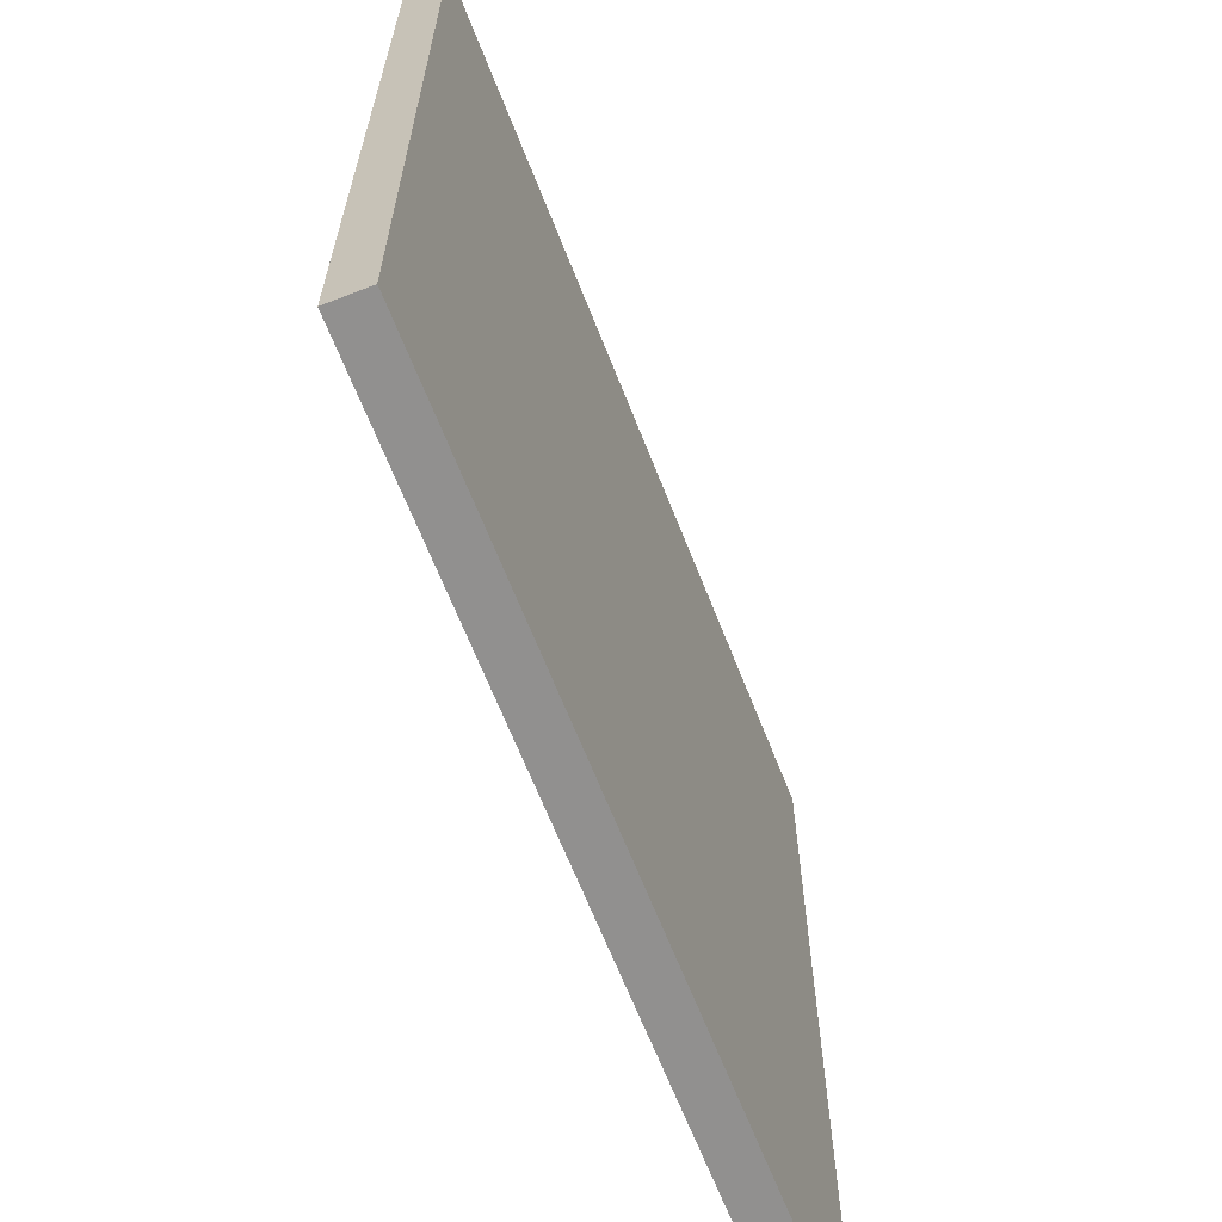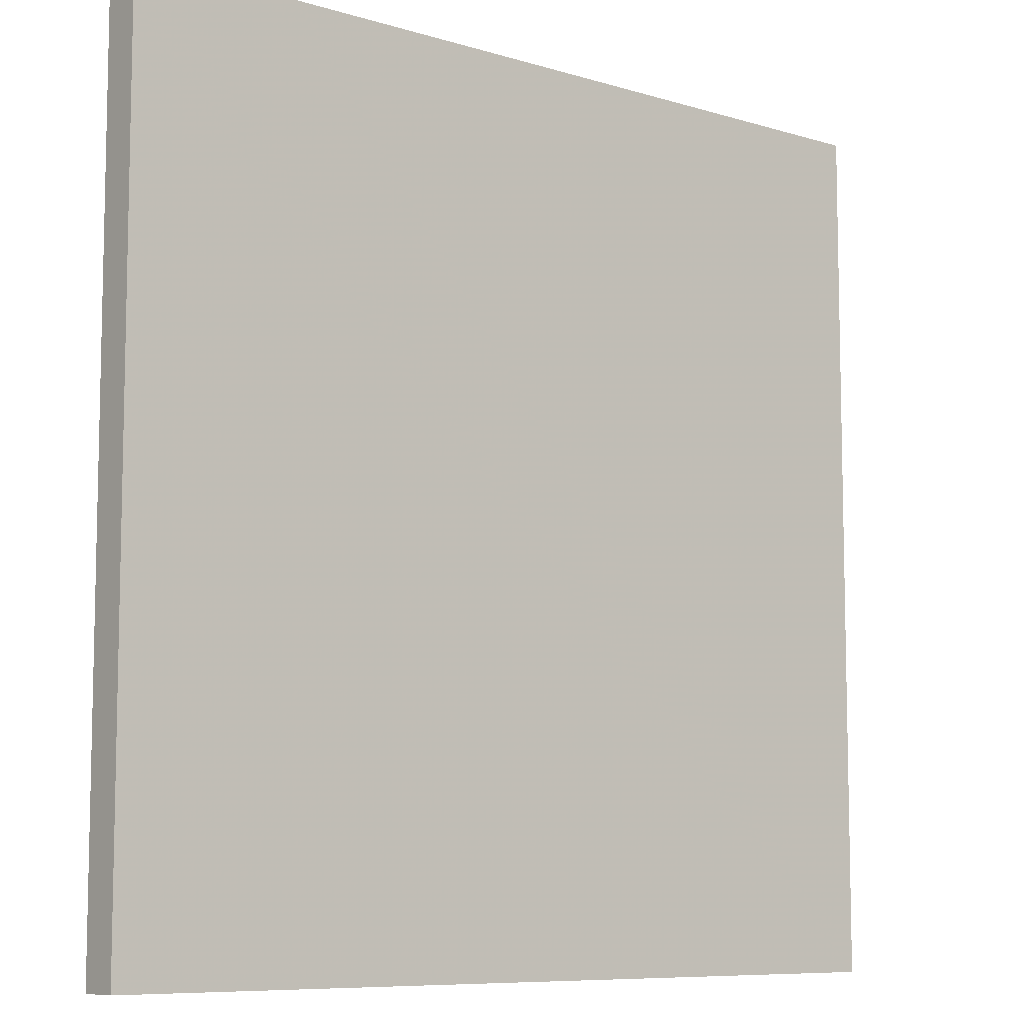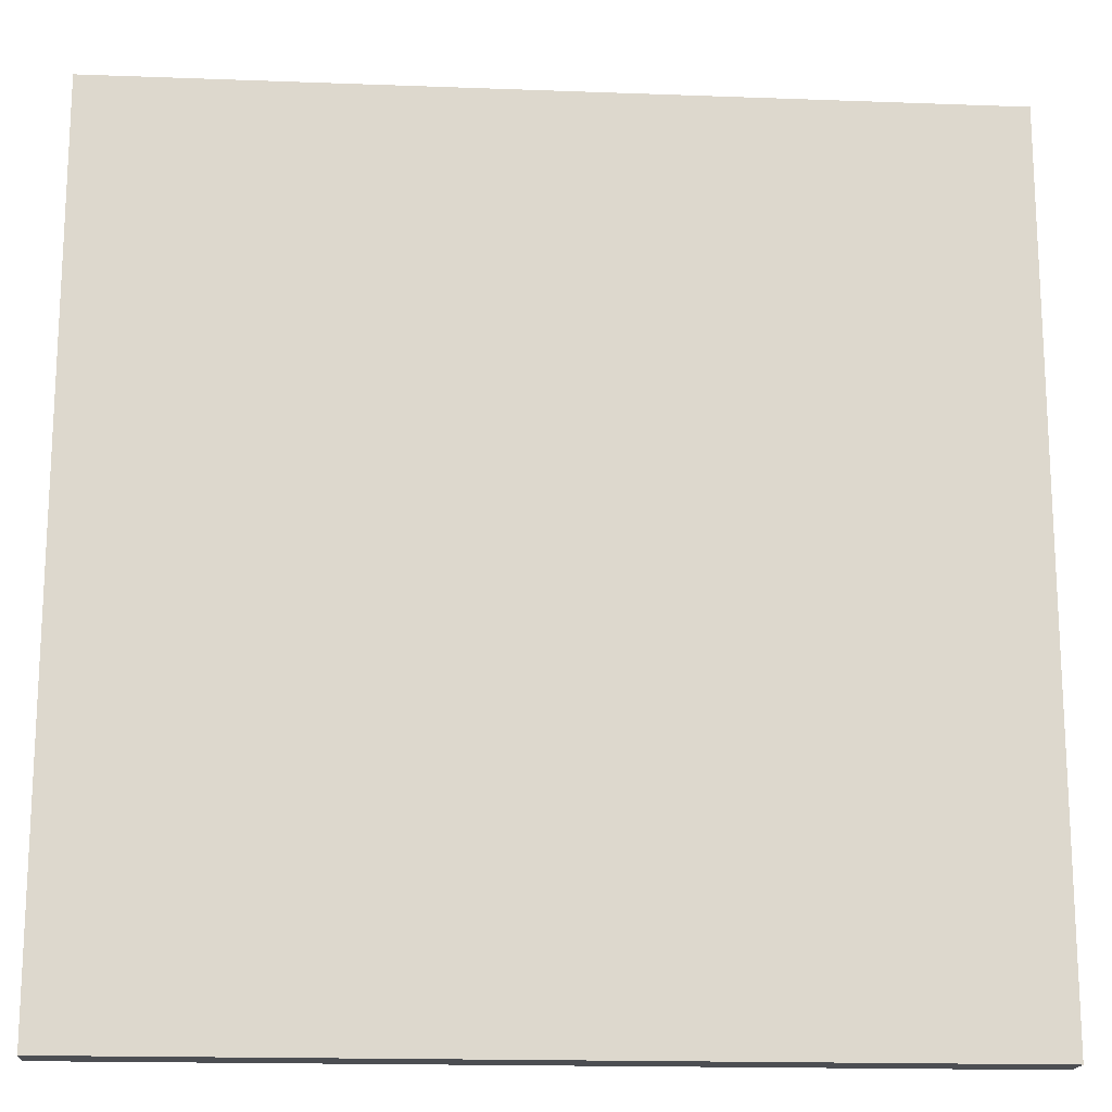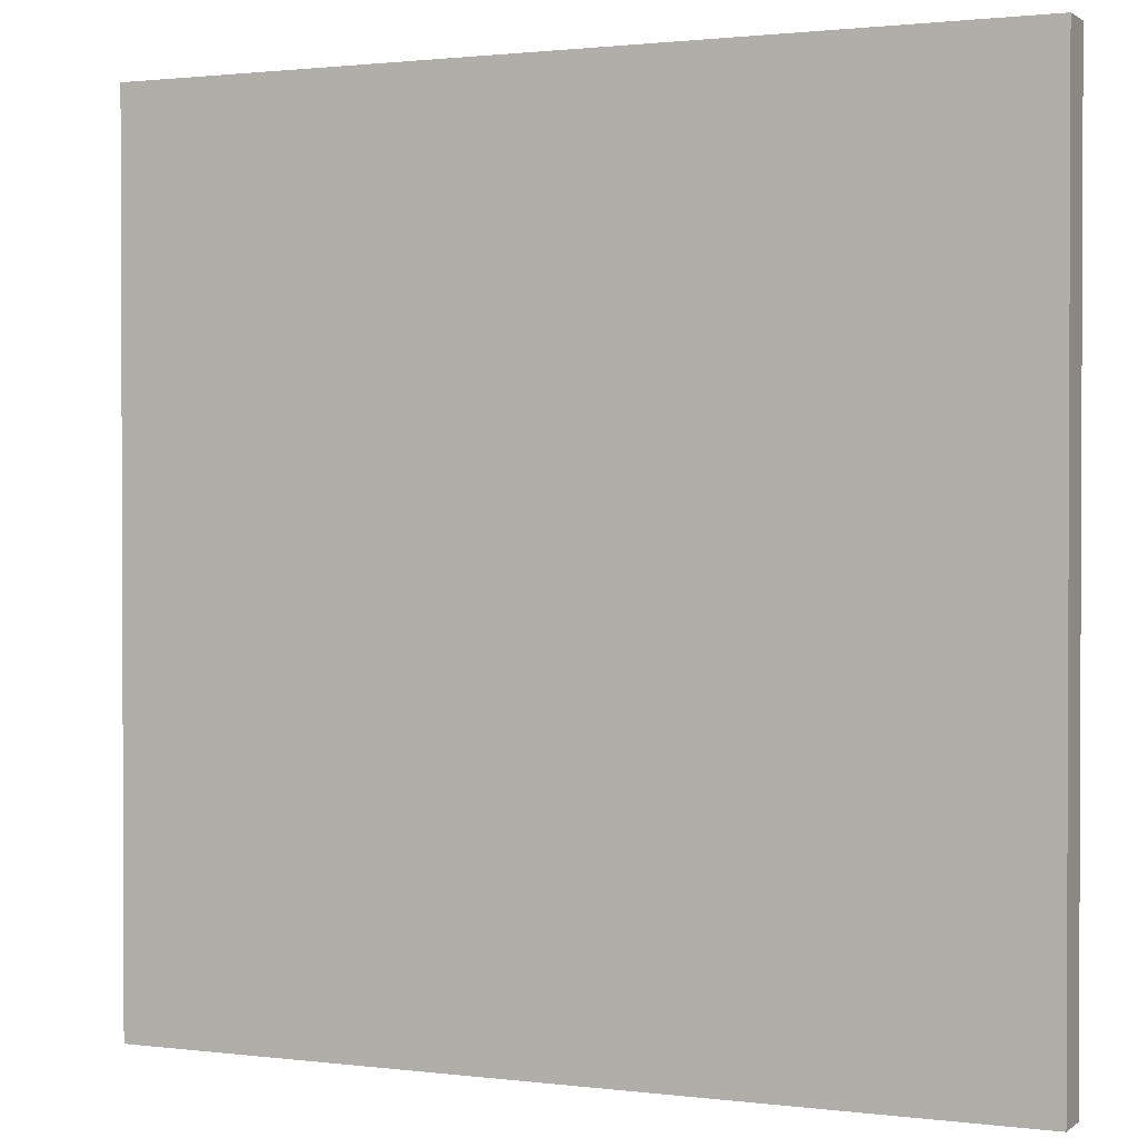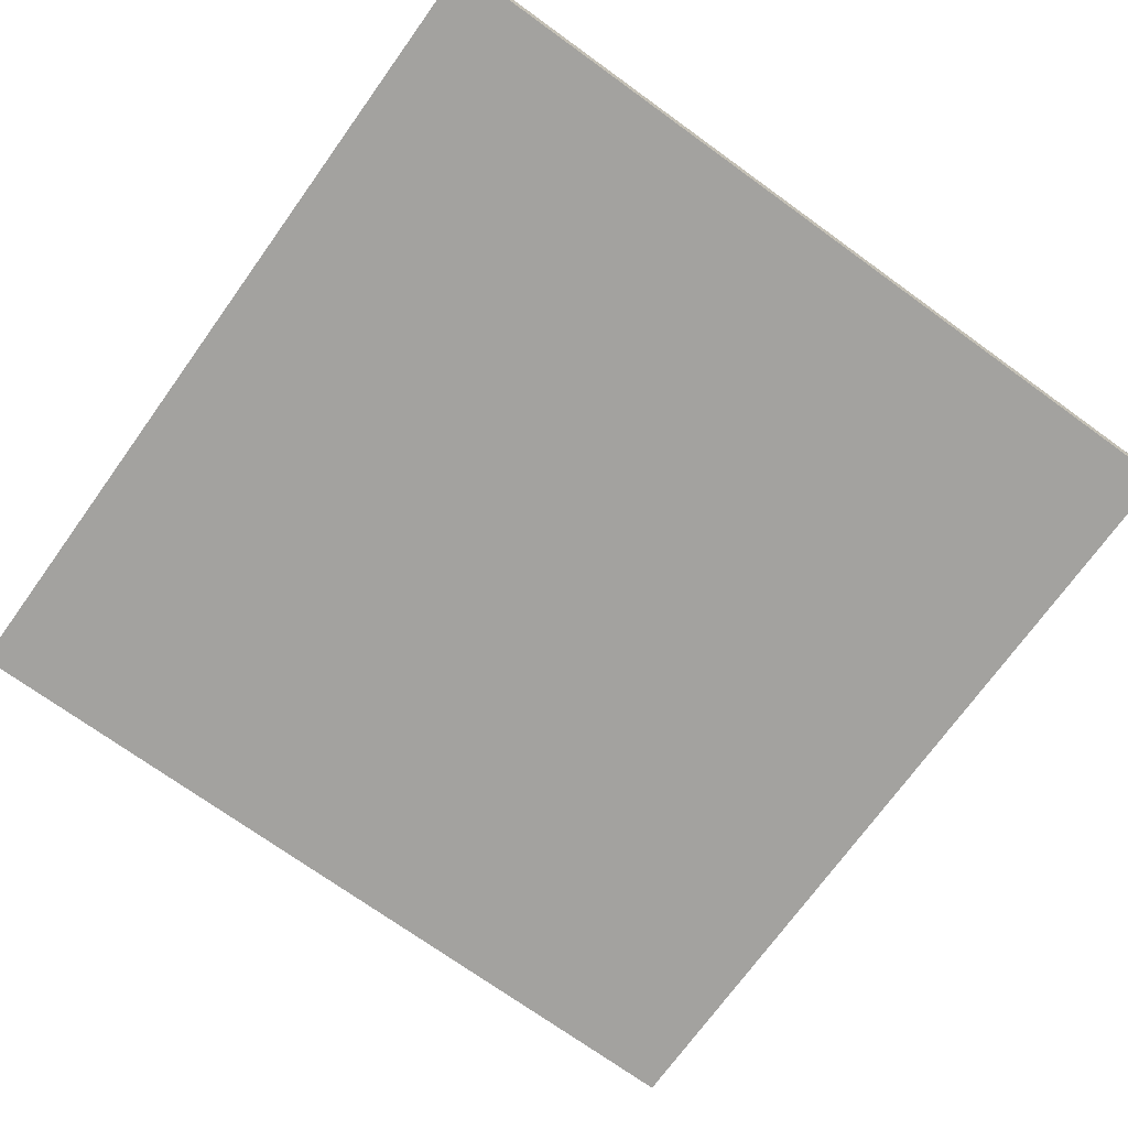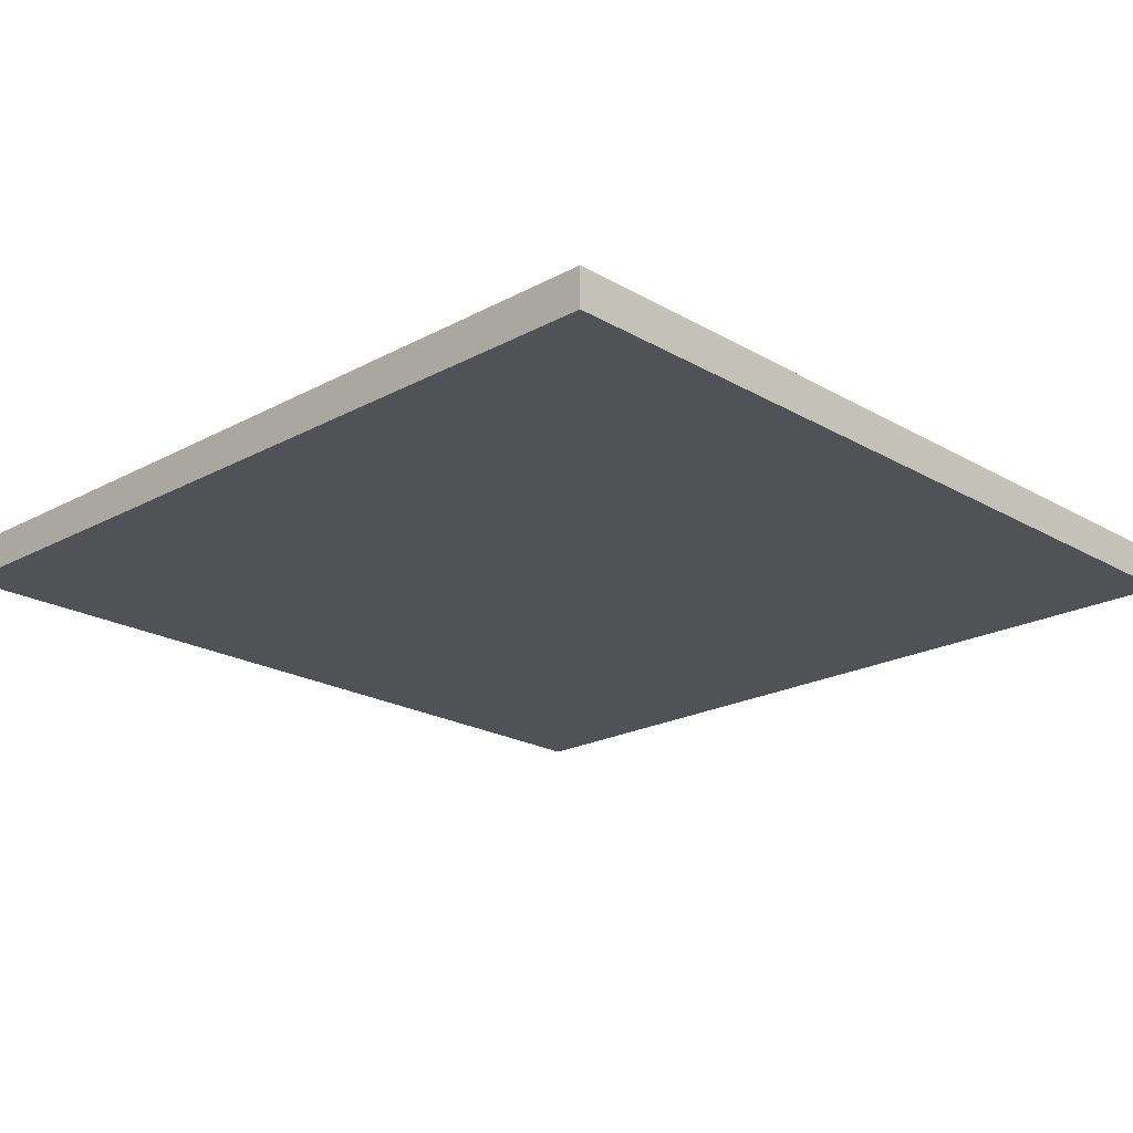
<metadata>
{"format":"obj","ext":"obj","renderer":"f3d","projection":"perspective","resolution":1024,"background":"white","views":[{"elev":-65.7,"azim":111.4,"up":"+Z"},{"elev":-8.4,"azim":-39.8,"up":"+Z"},{"elev":-17.0,"azim":175.7,"up":"+Z"},{"elev":1.3,"azim":-155.6,"up":"+Z"},{"elev":-72.5,"azim":-125.8,"up":"+Y"},{"elev":-21.0,"azim":44.0,"up":"+Y"}]}
</metadata>
<code>
o Cube.002
v 10 0.09946 -10
v 10 1 -10
v 10 1 10
v 10 0.09945 10
v -10 1 10
v -10 0.09945 10
v -10 1 -10
v -10 0.09946 -10
v 10 0.09946 -10
v 10 0.09945 10
v -10 0.09945 10
v -10 0.09946 -10
v 10 1 -10
v -10 1 -10
v -10 1 10
v 10 1 10
f 1 2 3 4
f 4 3 5 6
f 6 5 7 8
f 2 1 8 7
f 9 10 11 12
f 13 14 15 16
o Cube.001
v 20 -0.3508 -20
v 20 -0.3508 20
v -20 -0.3508 20
v -20 -0.3508 -20
v 20 1.45 -20
v -20 1.45 -20
v -20 1.45 20
v 20 1.45 20
v 20 -0.3508 -20
v 20 -0.3508 20
v -20 -0.3508 20
v -20 -0.3508 -20
v 20 1.45 -20
v -20 1.45 -20
v -20 1.45 20
v 20 1.45 20
f 17 21 24 18
f 18 24 23 19
f 19 23 22 20
f 21 17 20 22
f 25 26 27 28
f 29 30 31 32

</code>
